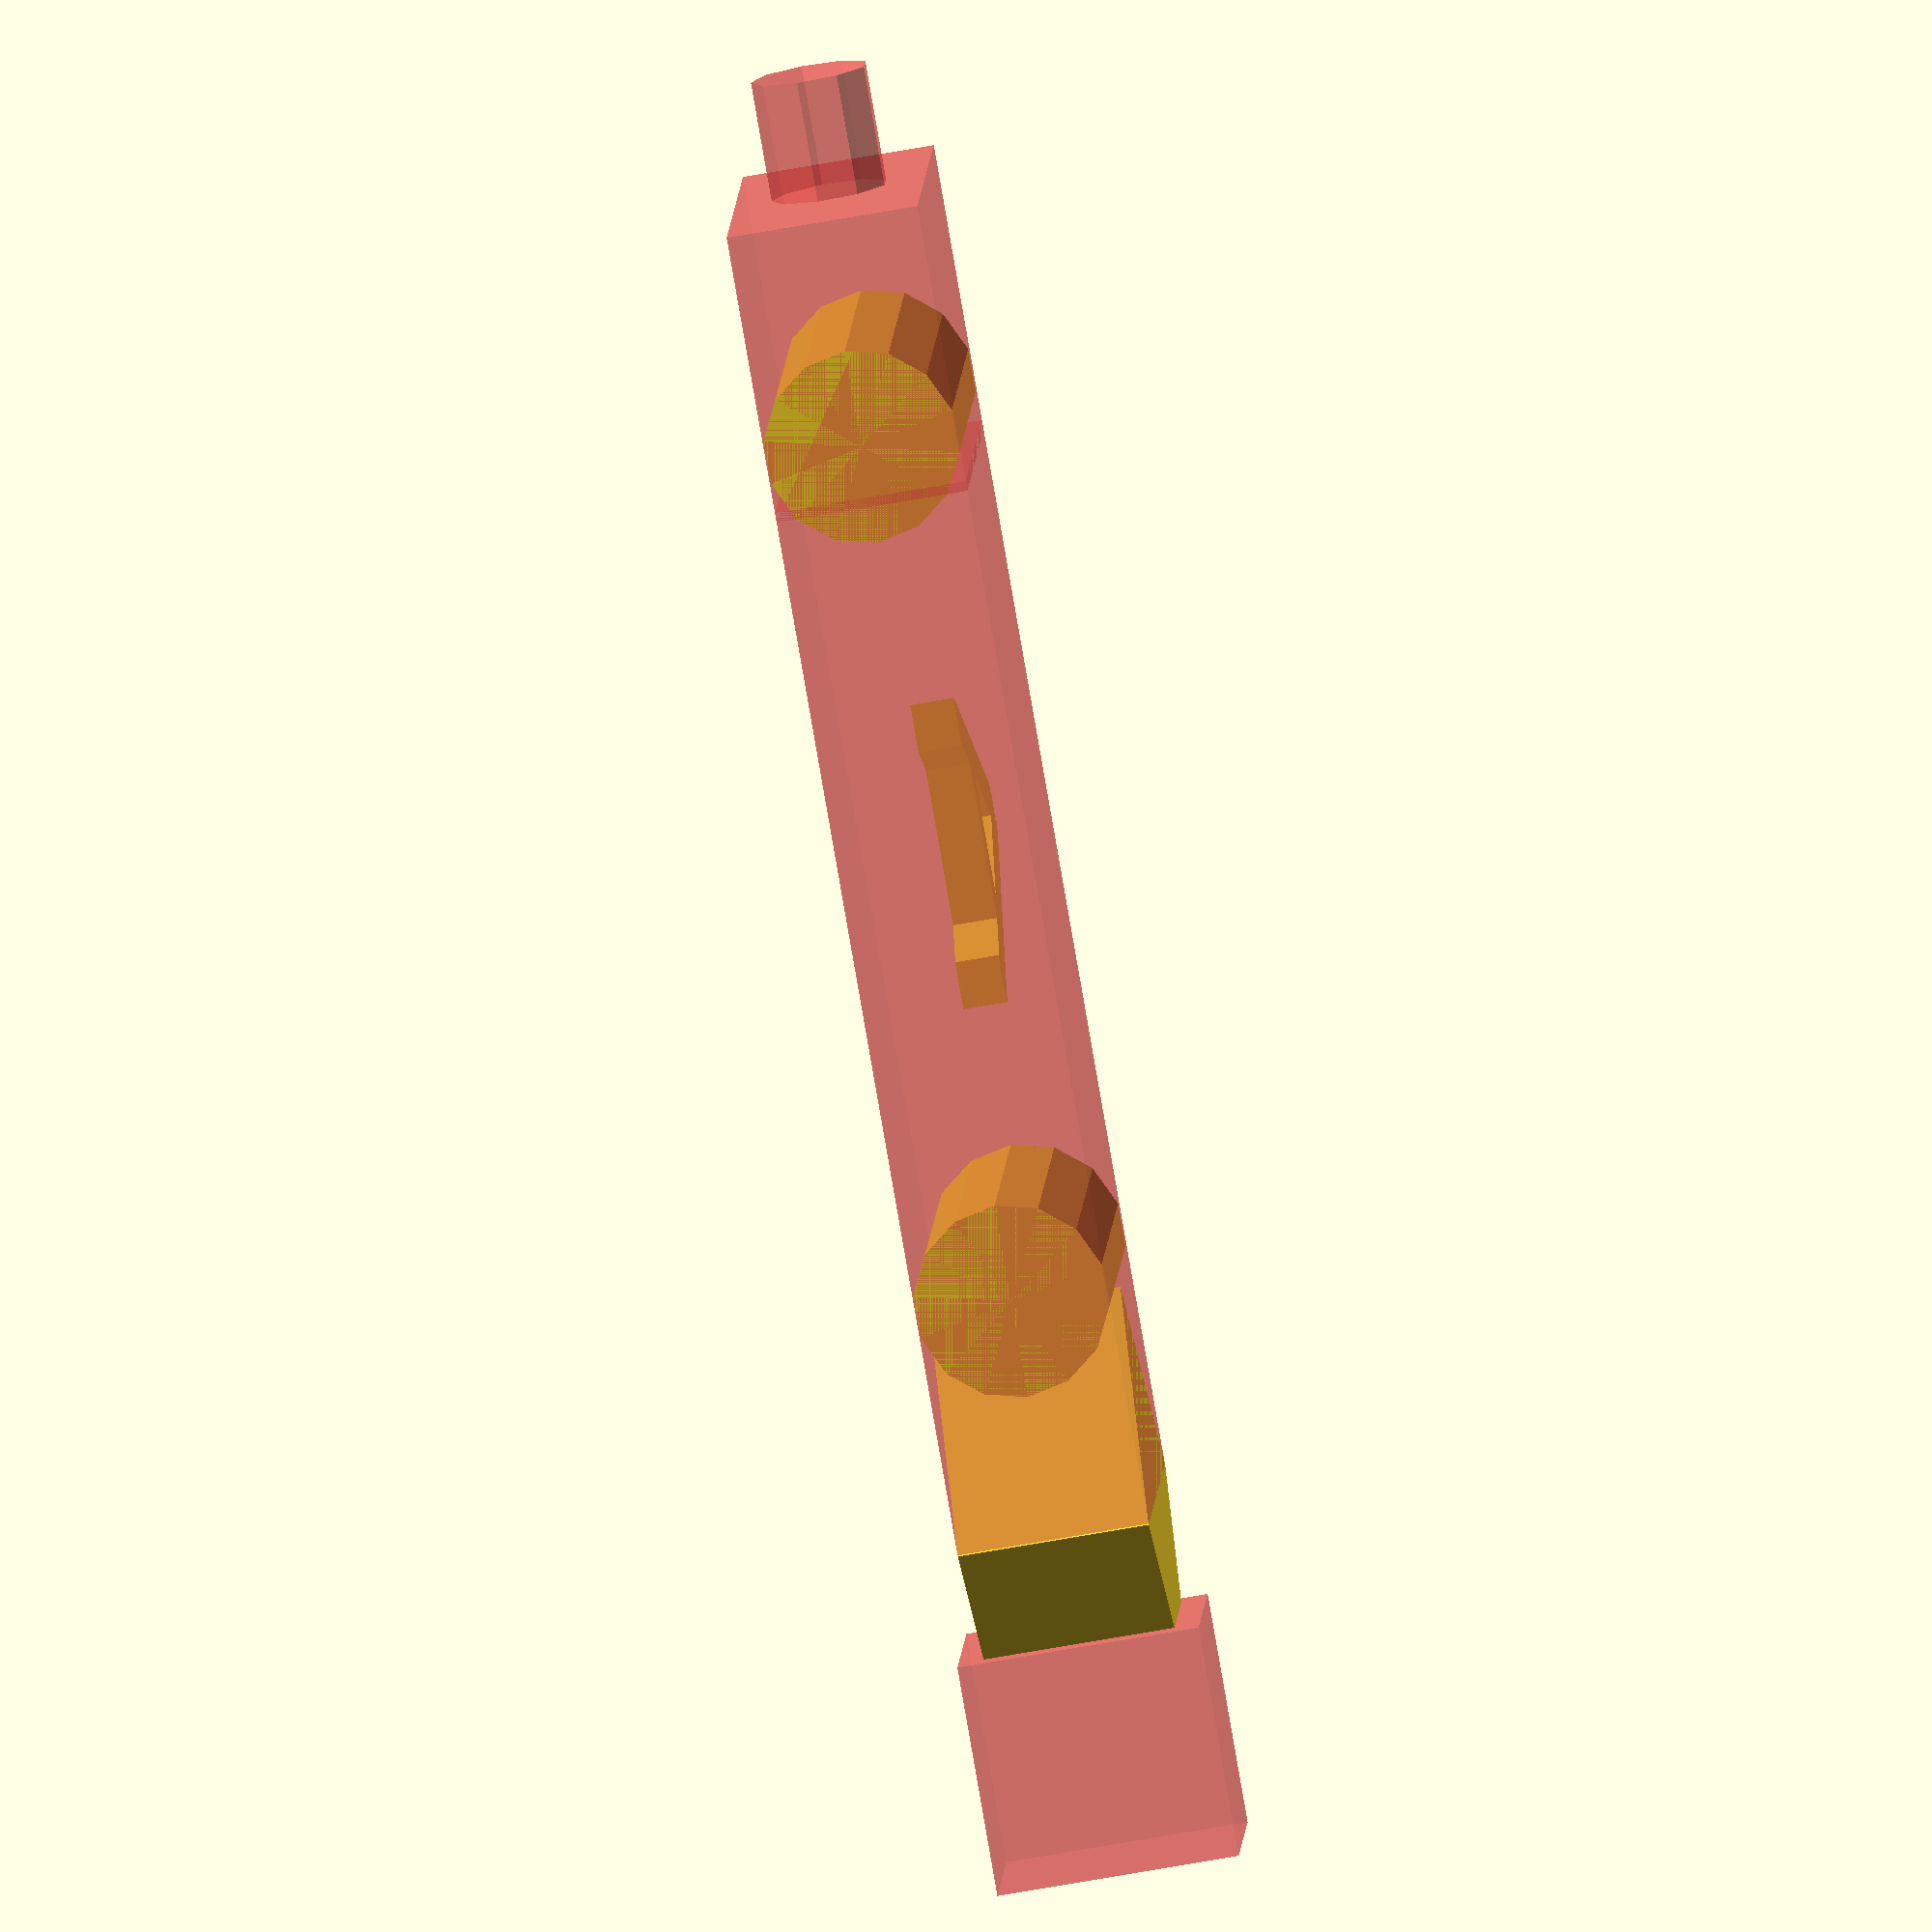
<openscad>
//Азотистое основание: Аденин

x=50;
y=19;
z=9;
dx=9; //Длина разъема магнита
d=2.67; //Диаметр гнезда магнита
p=6;  //Перемещине буквы А по плоскости
difference() {
union() { 
 #translate([0, 0, 0]) cube ([x-2, y, z-0.3], center=true);

  translate([-24, 0, 0]) rotate([0, 0, 45]) cube ([13.5, 13.5, z-0.3], center=true);
 
   #translate([30.1, 0, 0]) cube ([13.1, 19, z-0.3], center=true);

}  
  translate([6, 0, 3]) cube ([x-10, y+2, z/1.5], center=true); //Пространство для изменения объема поля с буквой


   #translate([-34.8, 0, 0]) cube ([10.5, 10.5, z+2], center=true); //Для вырезки с переди


    #rotate([0, 90, 0]) translate([0, 0, -34.8]) cylinder(dx, d, d);

     #rotate([0, 90, 0]) translate([0, 0, 33.1]) cylinder(dx, d,  d);

// #rotate([0, 90, 0]) translate([0, -4.5, 33.1]) cylinder(dx, d,  d);
}

rotate([90, 0, 0]) translate([-13, 0, -9.5]) cylinder(19, 4.4, 4.4);

rotate([90, 0, 0]) translate([26.3, 0, -9.5]) cylinder(19, 4.4, 4.4);

//Буква А 
difference() {
union () {
 translate([p, -7.55, 0]) rotate ([0, 0, 22]) cube ([2, 16, 2]);
  translate([p, -6.8, 2]) rotate ([45, 90, 22]) cube ([2, 16, 2]);
   translate([p-3.8, 2, 0]) cube ([9, 2, 2]);
}
 translate([p-6, -9, -2]) cube ([15, 2, 4]);
   translate([p-6, 7.1, -2]) cube ([15, 2, 4]);
}

</openscad>
<views>
elev=69.2 azim=192.7 roll=280.1 proj=o view=solid
</views>
